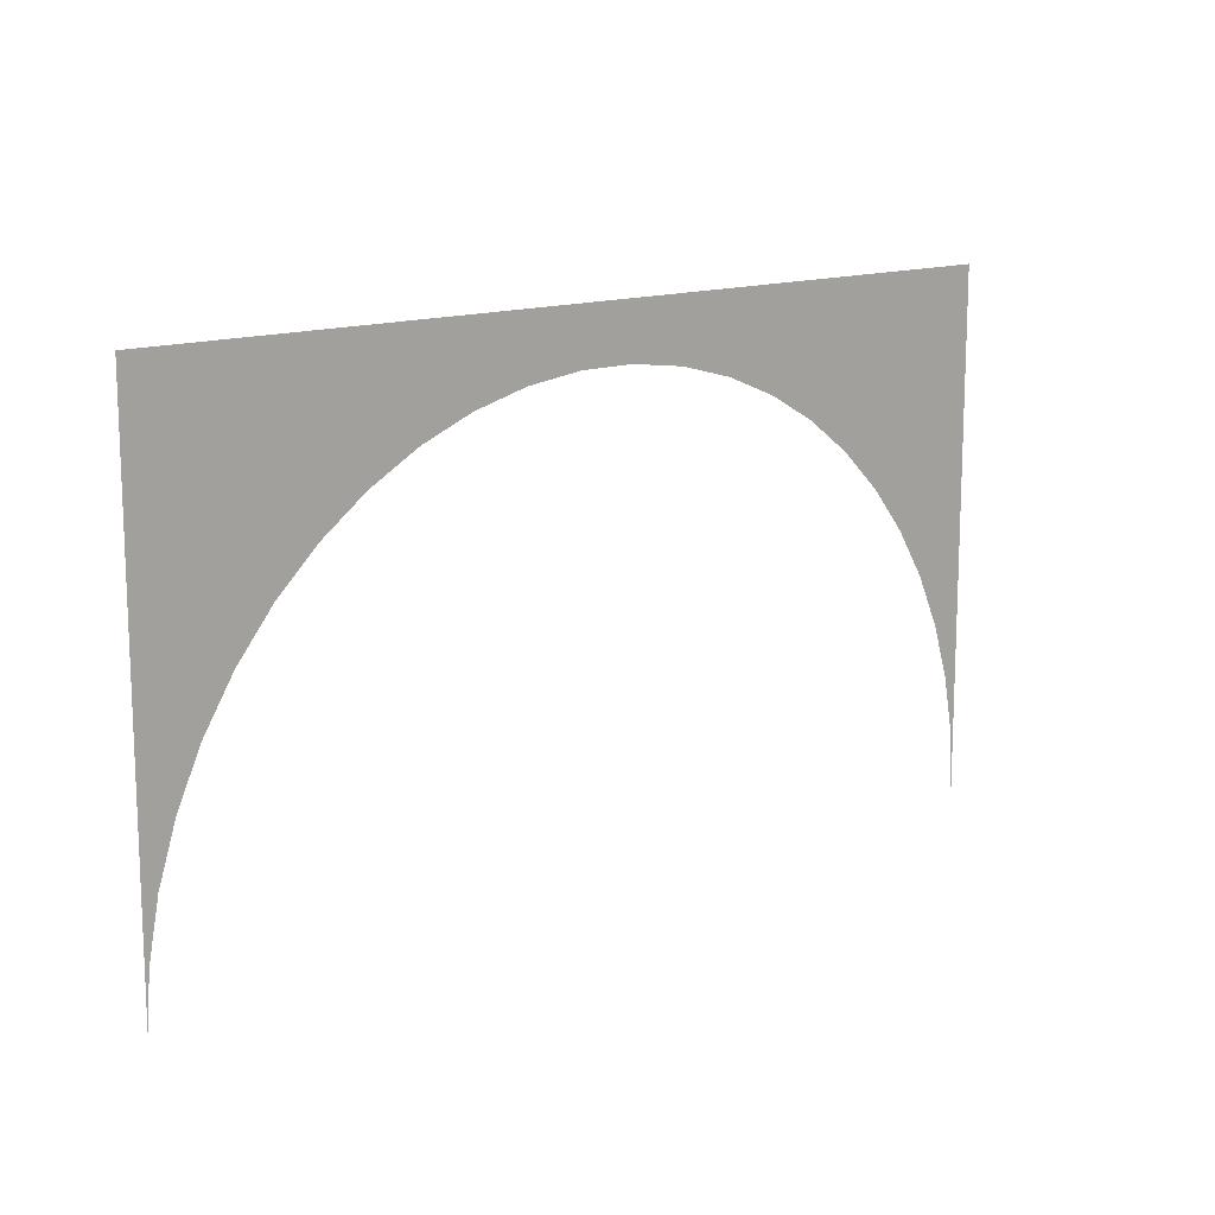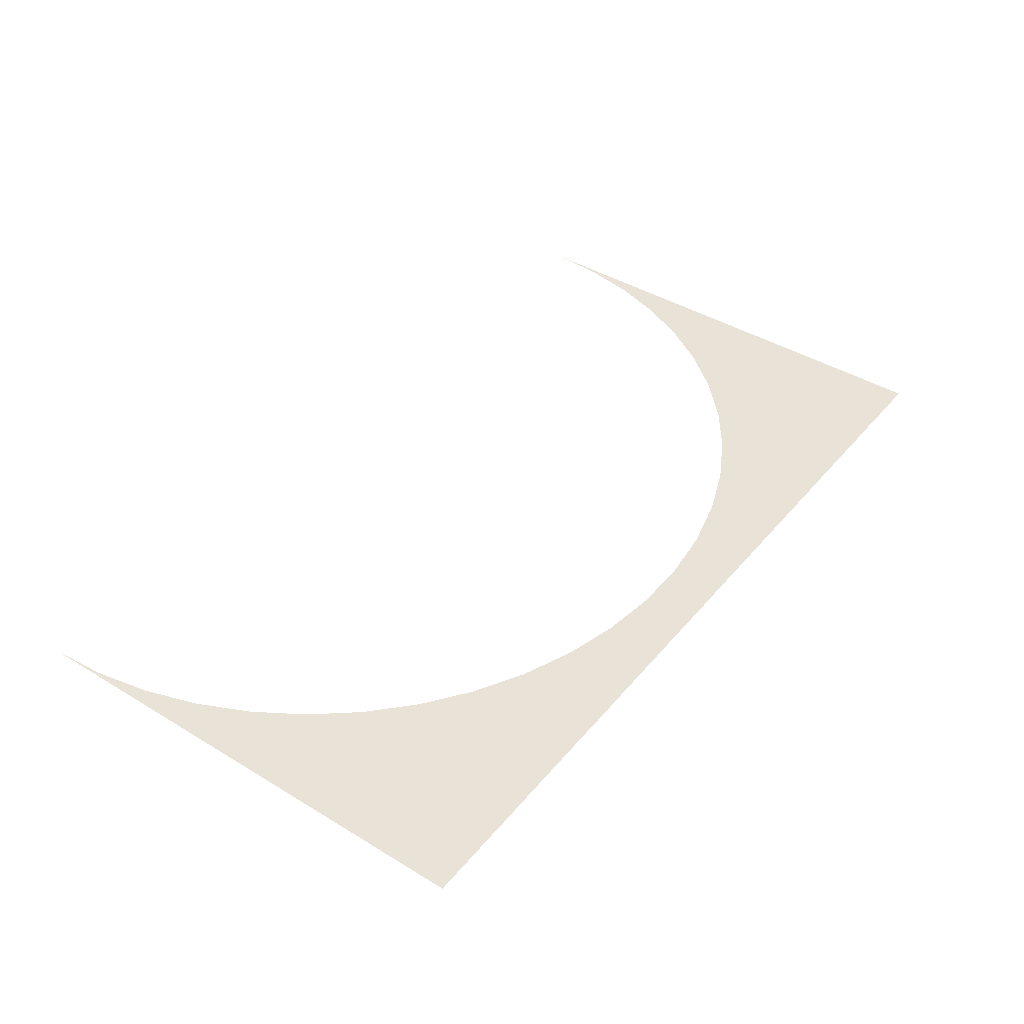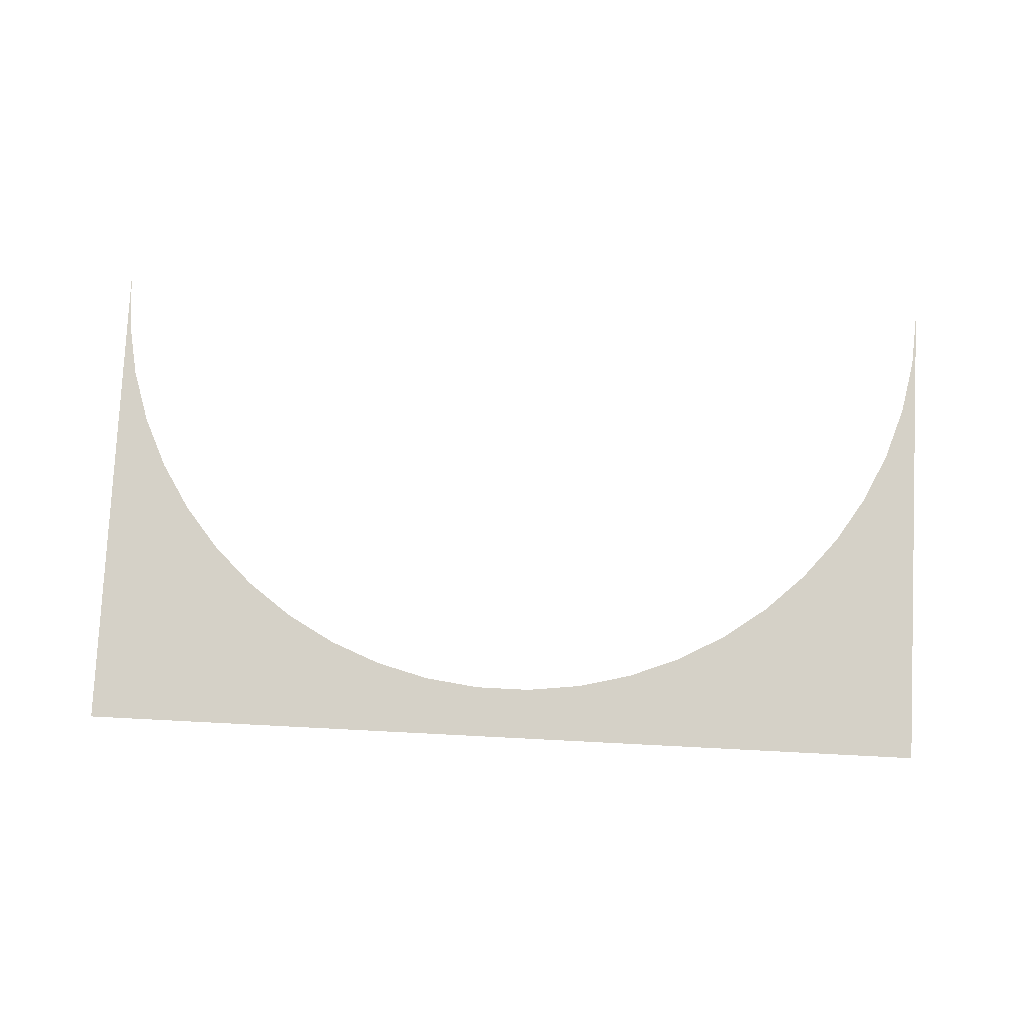
<metadata>
{"format":"obj","ext":"obj","renderer":"f3d","projection":"perspective","resolution":1024,"background":"white","views":[{"elev":13.5,"azim":-42.5,"up":"+Z"},{"elev":41.9,"azim":-53.8,"up":"+Y"},{"elev":79.7,"azim":2.9,"up":"+Y"}]}
</metadata>
<code>
g circle
v 0.176 0 -0.09826
v 0.176 0 0.09826
v 0.1746 0 -0.0762
v 0.1705 0 -0.05449
v 0.1636 0 -0.03347
v 0.1542 0 -0.01347
v 0.1424 0 0.005193
v 0.1283 0 0.02222
v 0.1122 0 0.03735
v 0.09431 0 0.05034
v 0.07494 0 0.06099
v 0.05439 0 0.06913
v 0.03298 0 0.07463
v 0.01105 0 0.0774
v -0.176 0 0.09826
v -0.01105 0 0.0774
v -0.03298 0 0.07463
v -0.05439 0 0.06913
v -0.07494 0 0.06099
v -0.09431 0 0.05034
v -0.1122 0 0.03735
v -0.1283 0 0.02222
v -0.1424 0 0.005193
v -0.1542 0 -0.01347
v -0.1636 0 -0.03347
v -0.1705 0 -0.05449
v -0.1746 0 -0.0762
v -0.176 0 -0.09826
g circle_0
f 3 2 1
f 4 2 3
f 5 2 4
f 6 2 5
f 7 2 6
f 8 2 7
f 9 2 8
f 10 2 9
f 11 2 10
f 12 2 11
f 13 2 12
f 14 2 13
f 14 15 2
f 16 15 14
f 15 16 17
f 15 17 18
f 15 18 19
f 15 19 20
f 15 20 21
f 15 21 22
f 15 22 23
f 15 23 24
f 15 24 25
f 15 25 26
f 15 26 27
f 15 27 28

</code>
